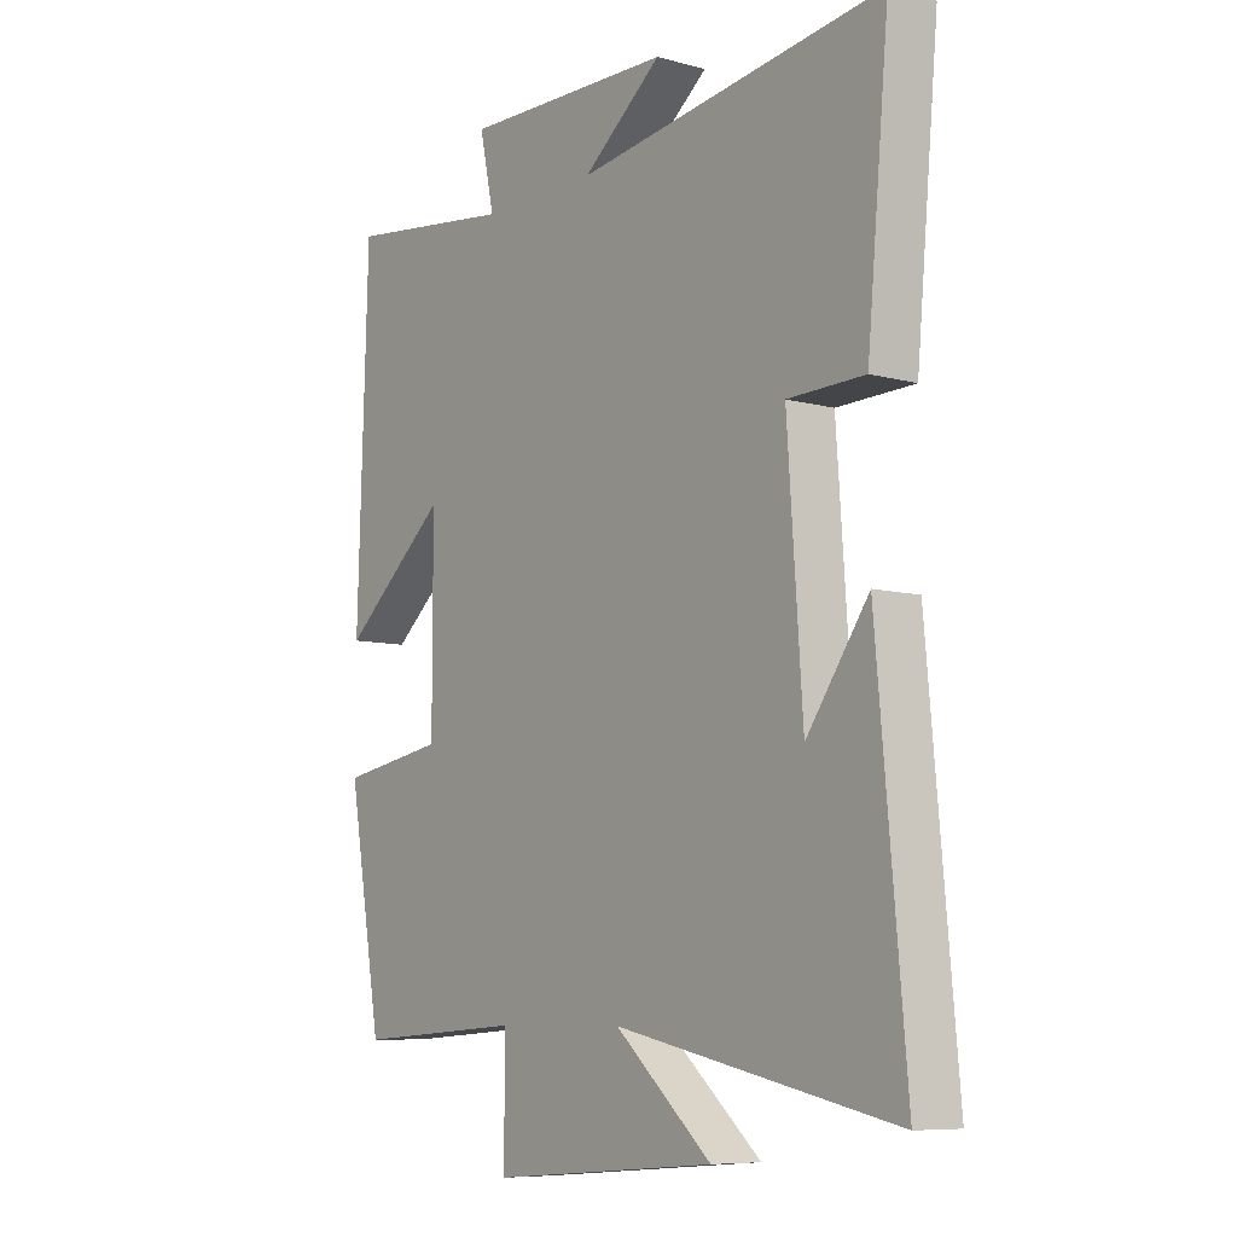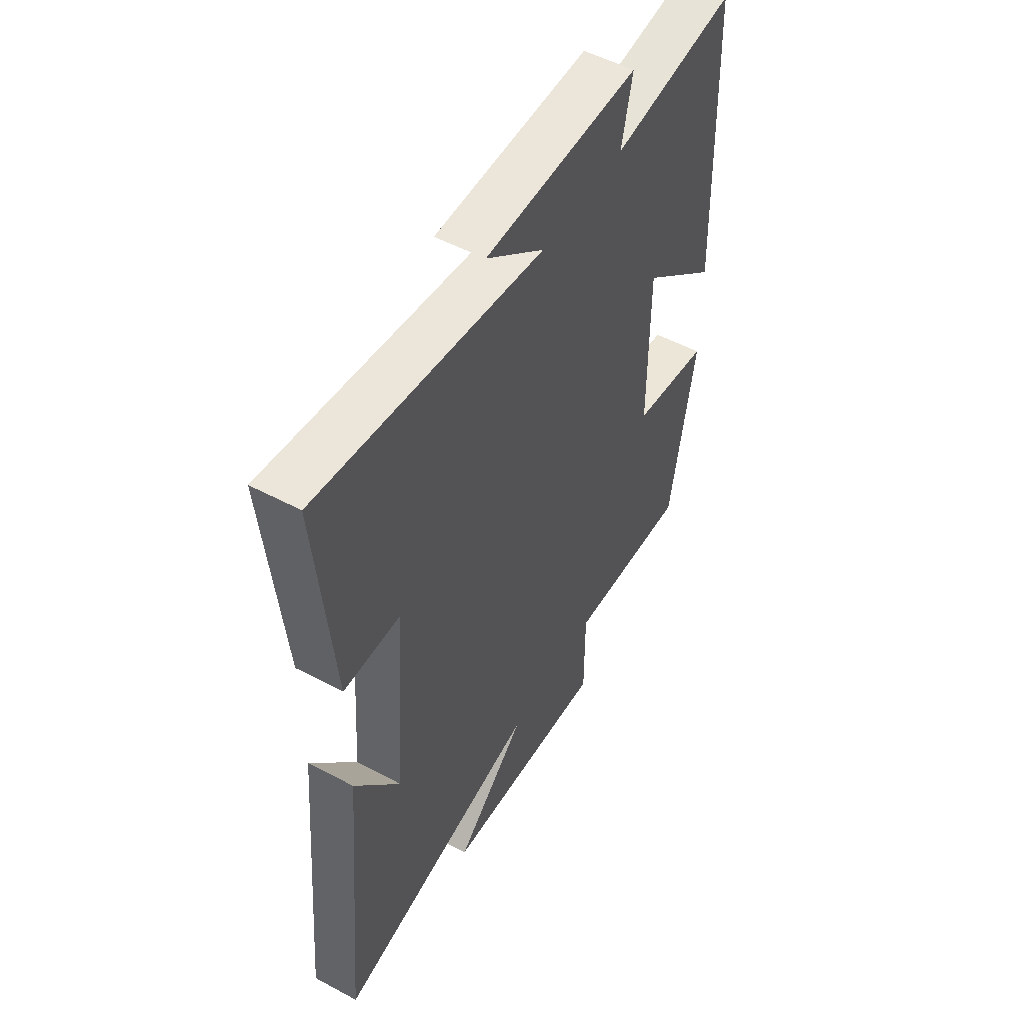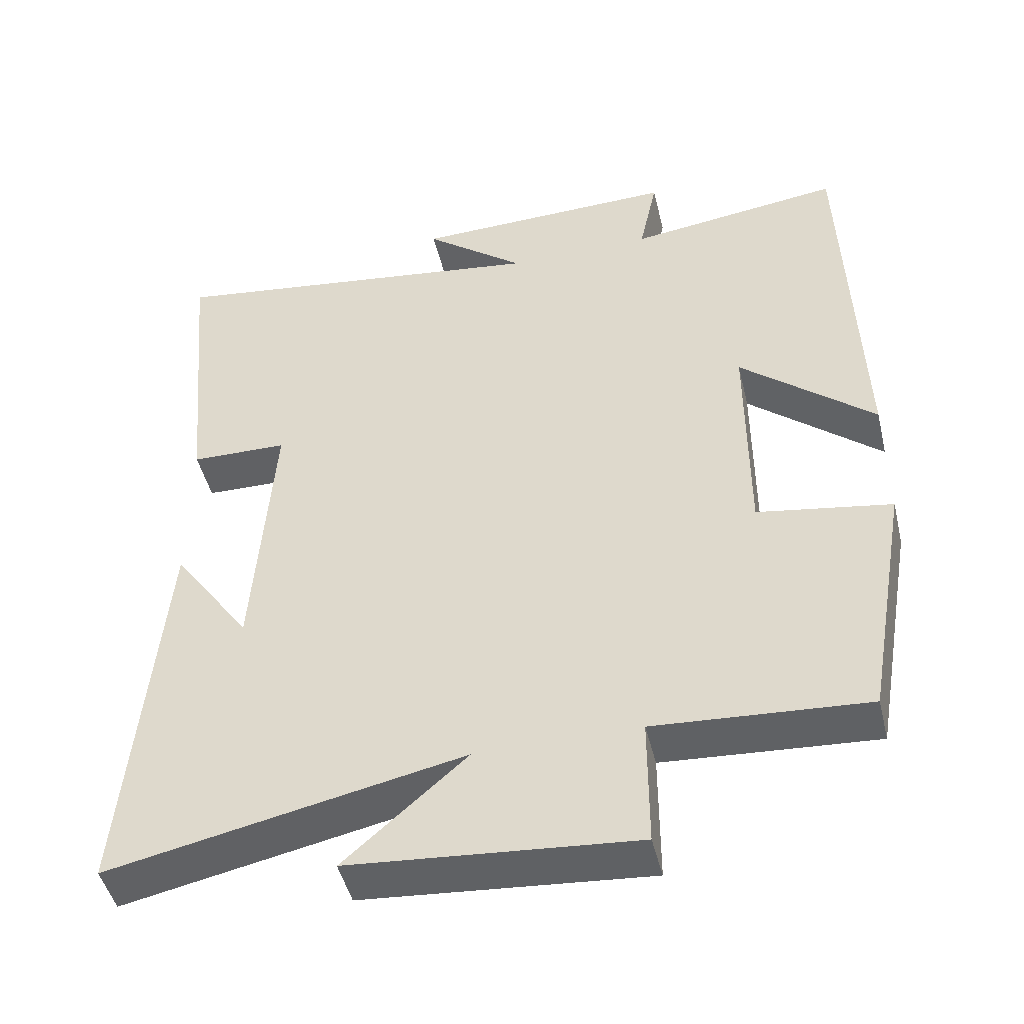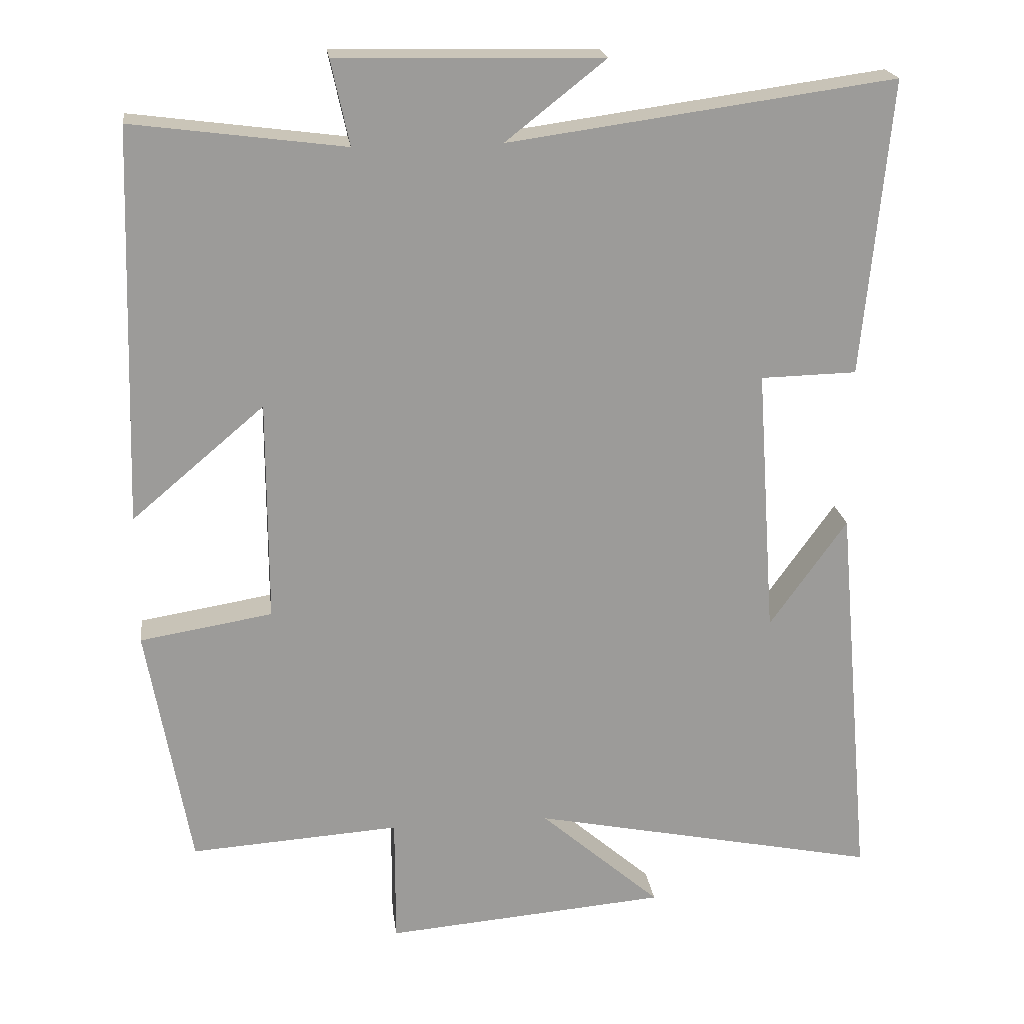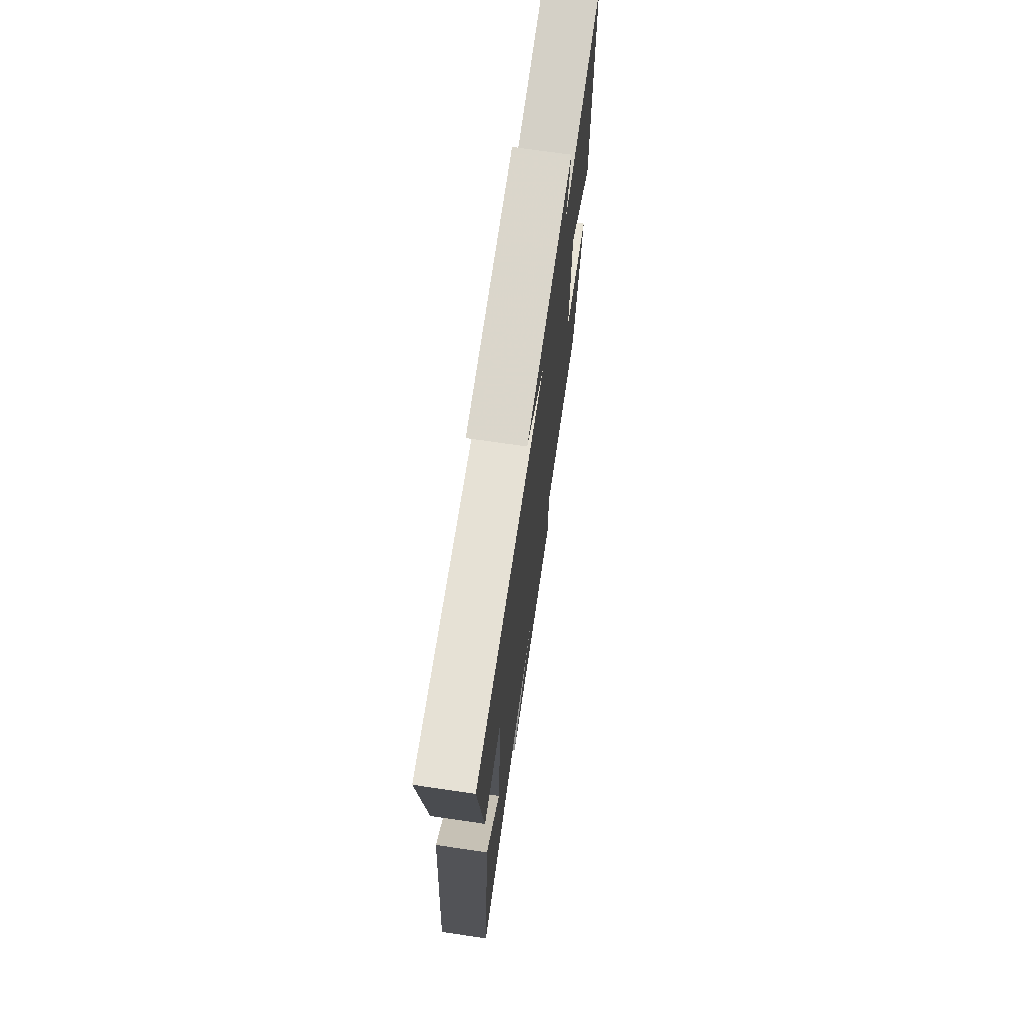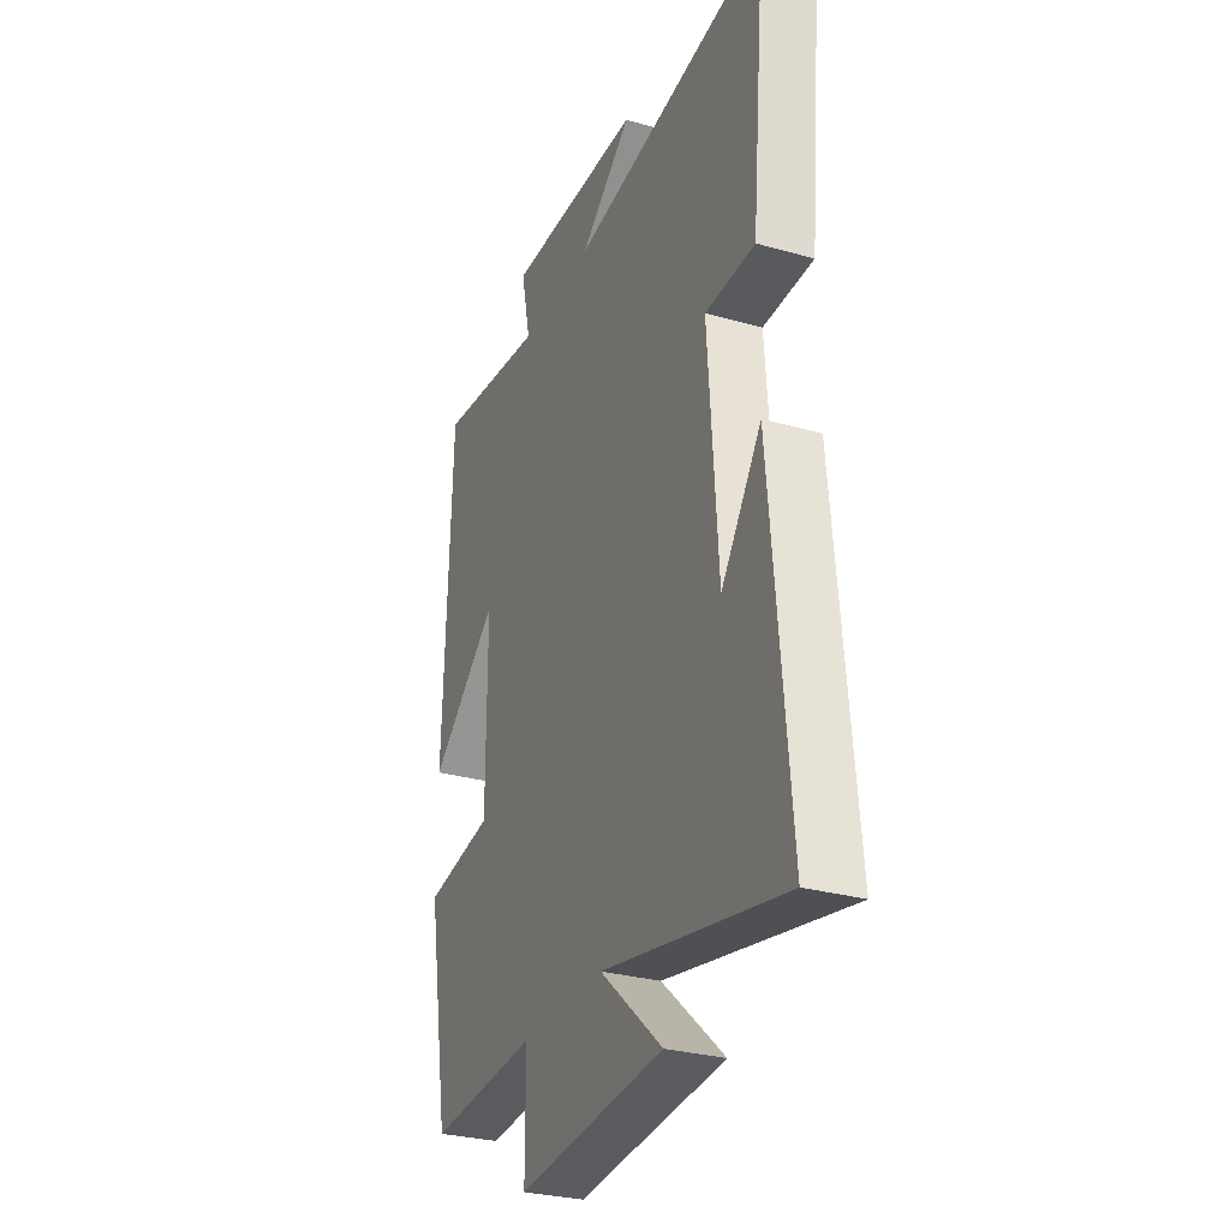
<metadata>
{"format":"obj","ext":"obj","renderer":"f3d","projection":"perspective","resolution":1024,"background":"white","views":[{"elev":-8.1,"azim":53.1,"up":"+Z"},{"elev":52.4,"azim":119.9,"up":"+Z"},{"elev":-47.0,"azim":-166.5,"up":"+Z"},{"elev":20.7,"azim":-7.3,"up":"+Z"},{"elev":72.4,"azim":98.3,"up":"+Z"},{"elev":-29.6,"azim":67.5,"up":"+Z"}]}
</metadata>
<code>
v -0.482 0.07 0.538
v -0.191 0.07 0.5
v -0.216 0.07 0.616
v 0.146 0.07 0.608
v 0.009 0.07 0.5
v 0.538 0.07 0.573
v 0.5 0.07 0.167
v 0.368 0.07 0.164
v 0.394 0.07 -0.206
v 0.5 0.07 -0.057
v 0.549 0.07 -0.599
v 0.069 0.07 -0.5
v 0.235 0.07 -0.645
v -0.153 0.07 -0.677
v -0.153 0.07 -0.5
v -0.441 0.07 -0.519
v -0.5 0.07 -0.183
v -0.318 0.07 -0.153
v -0.318 0.07 0.151
v -0.5 0.07 -0.003
v -0.482 0 0.538
v -0.191 0 0.5
v -0.216 0 0.616
v 0.146 0 0.608
v 0.009 0 0.5
v 0.538 0 0.573
v 0.5 0 0.167
v 0.368 0 0.164
v 0.394 0 -0.206
v 0.5 0 -0.057
v 0.549 0 -0.599
v 0.069 0 -0.5
v 0.235 0 -0.645
v -0.153 0 -0.677
v -0.153 0 -0.5
v -0.441 0 -0.519
v -0.5 0 -0.183
v -0.318 0 -0.153
v -0.318 0 0.151
v -0.5 0 -0.003
f 19 20 1 2
f 18 19 2
f 15 16 17 18
f 15 18 2
f 12 13 14 15
f 12 15 2
f 9 10 11
f 9 11 12 2
f 5 6 7 8
f 5 8 9 2
f 2 3 4 5
f 22 21 40 39
f 22 39 38
f 38 37 36 35
f 22 38 35
f 35 34 33 32
f 22 35 32
f 31 30 29
f 22 32 31 29
f 28 27 26 25
f 22 29 28 25
f 25 24 23 22
f 1 21 22 2
f 2 22 23 3
f 3 23 24 4
f 4 24 25 5
f 5 25 26 6
f 6 26 27 7
f 7 27 28 8
f 8 28 29 9
f 9 29 30 10
f 10 30 31 11
f 11 31 32 12
f 12 32 33 13
f 13 33 34 14
f 14 34 35 15
f 15 35 36 16
f 16 36 37 17
f 17 37 38 18
f 18 38 39 19
f 19 39 40 20
f 20 40 21 1

</code>
